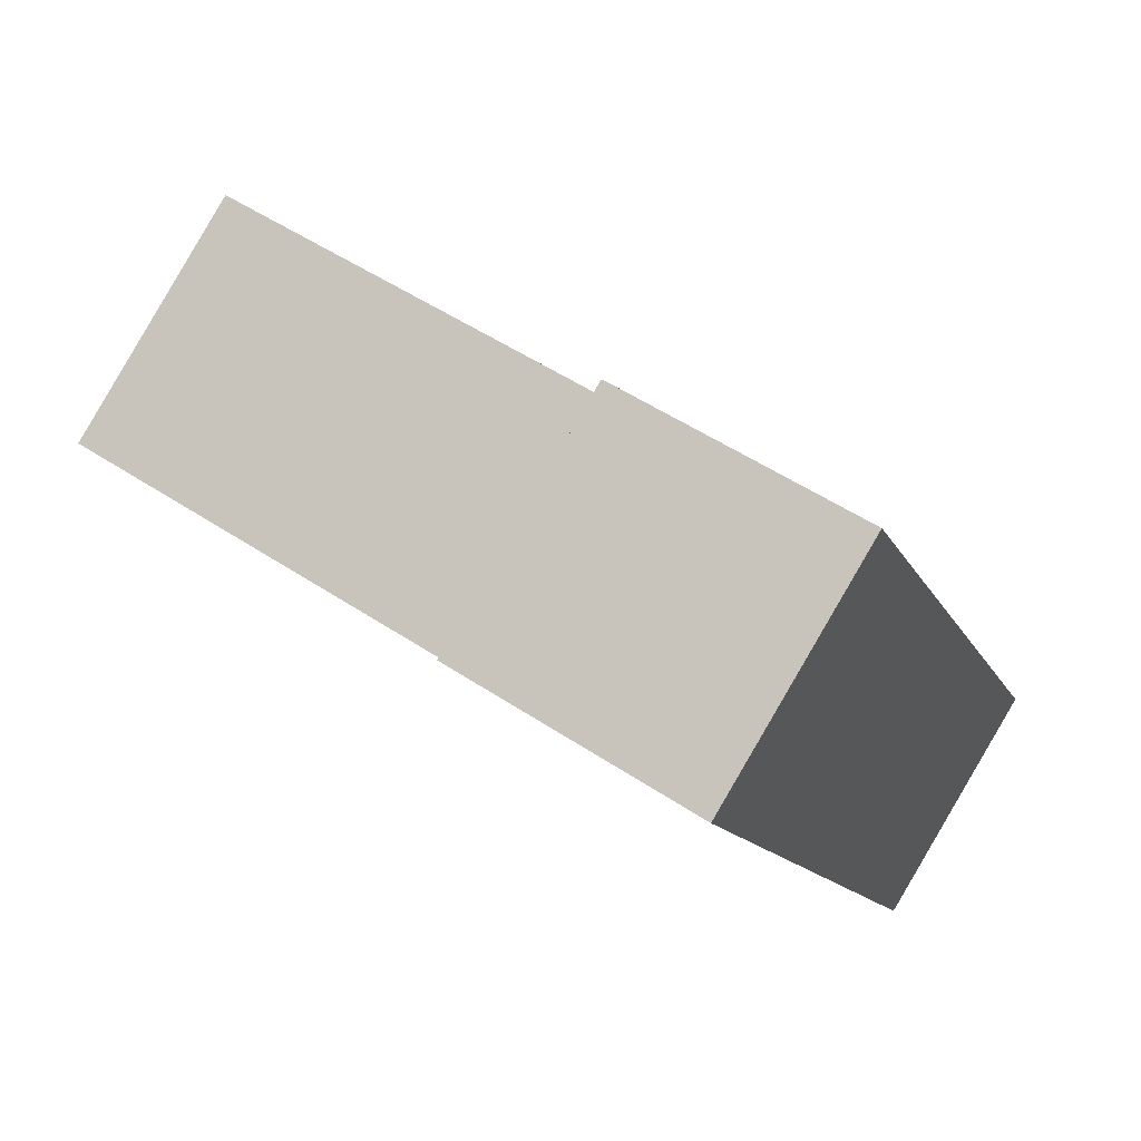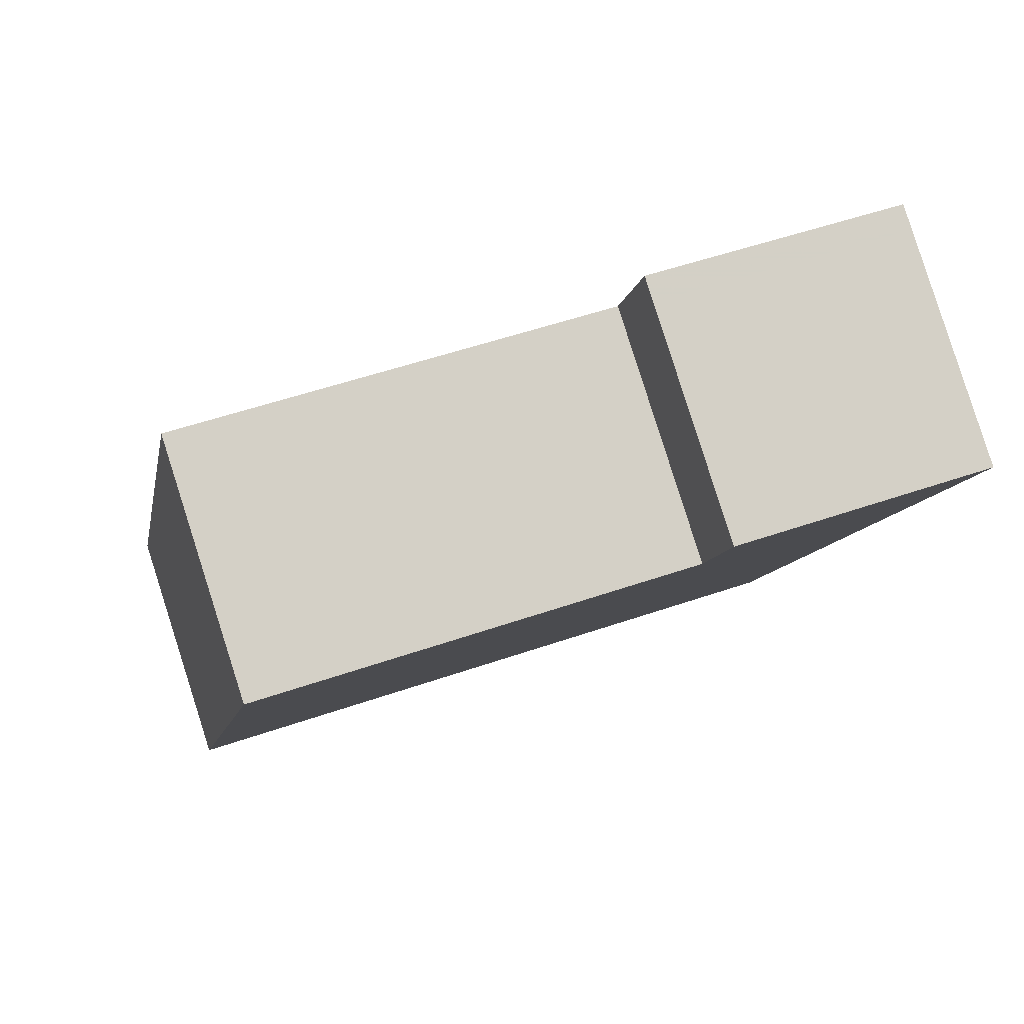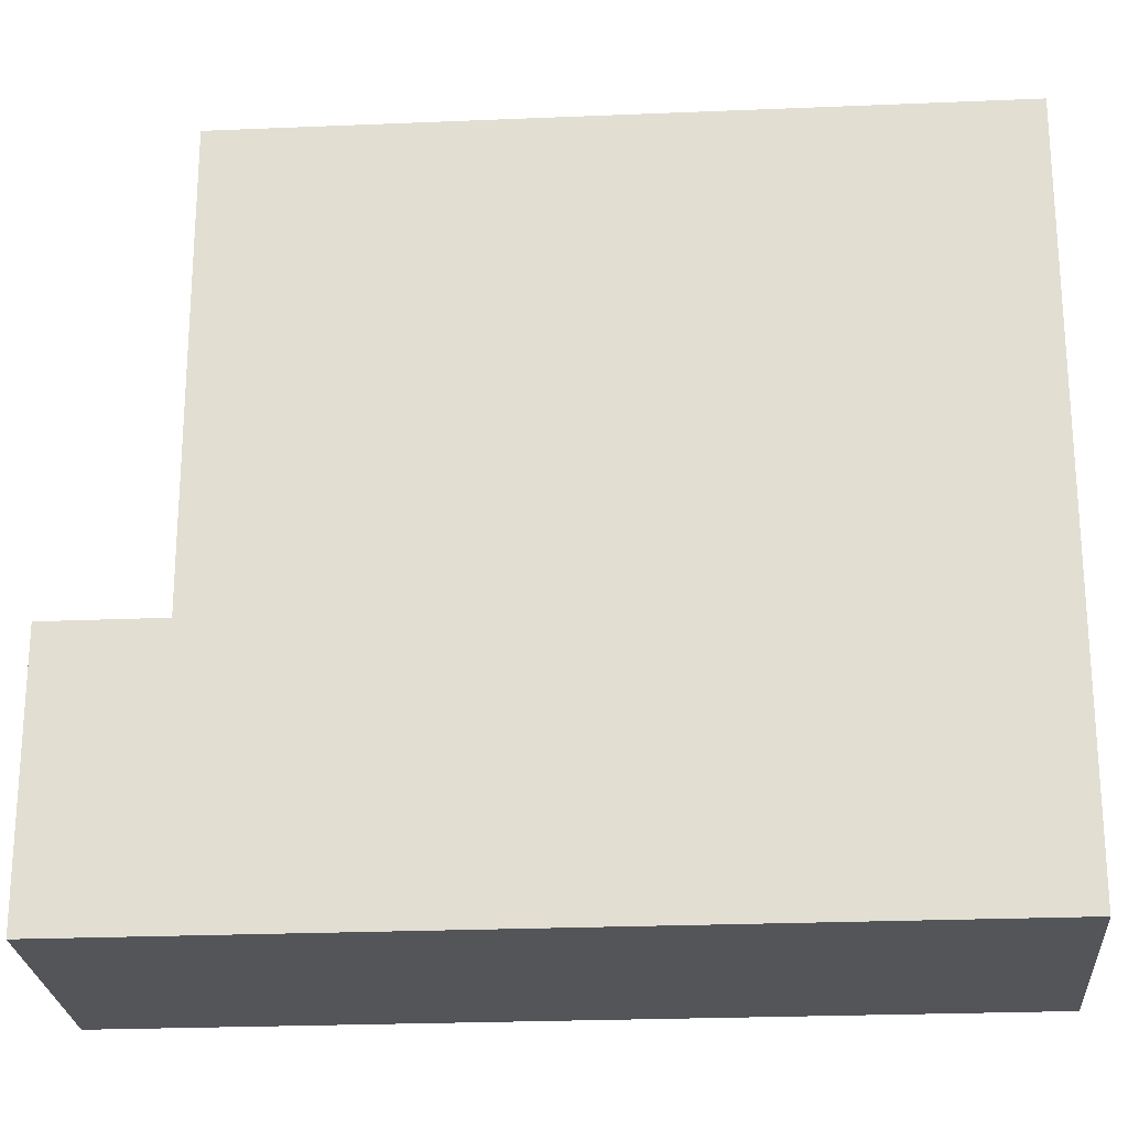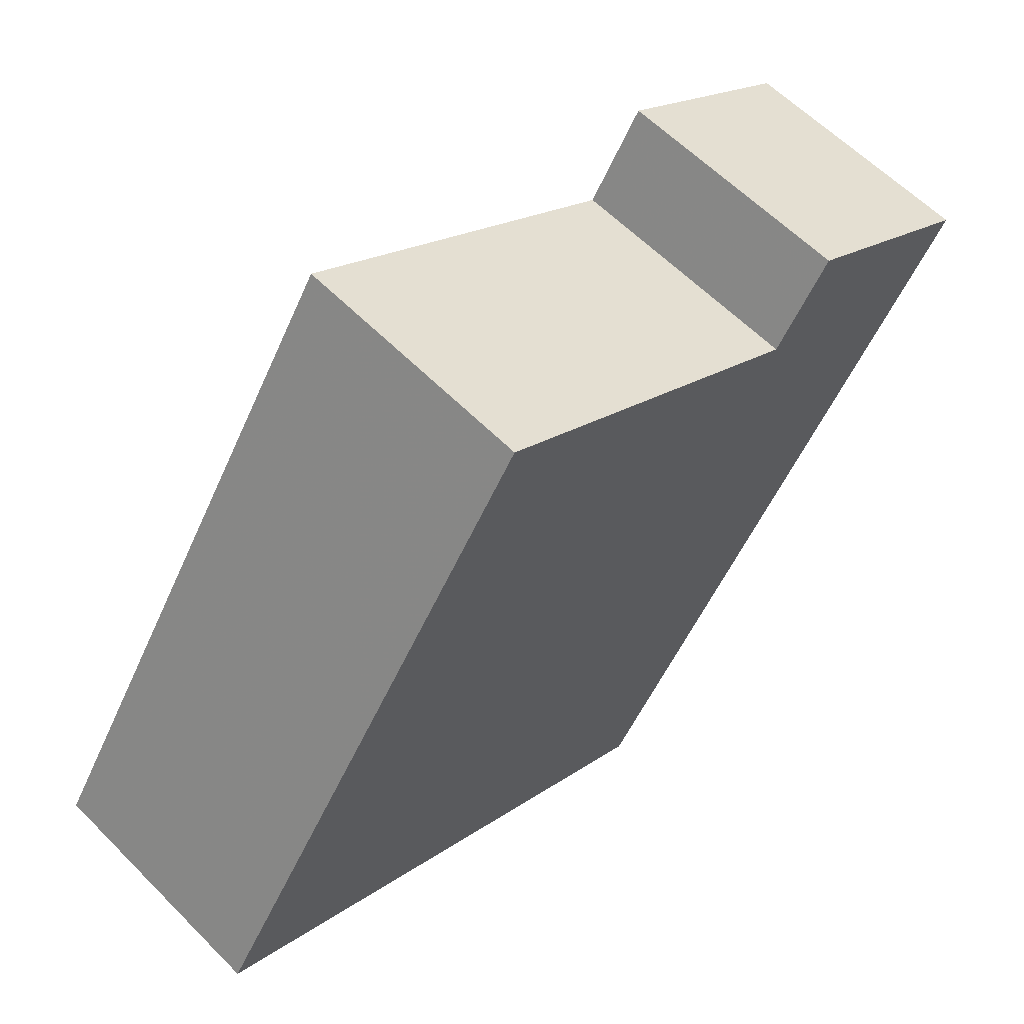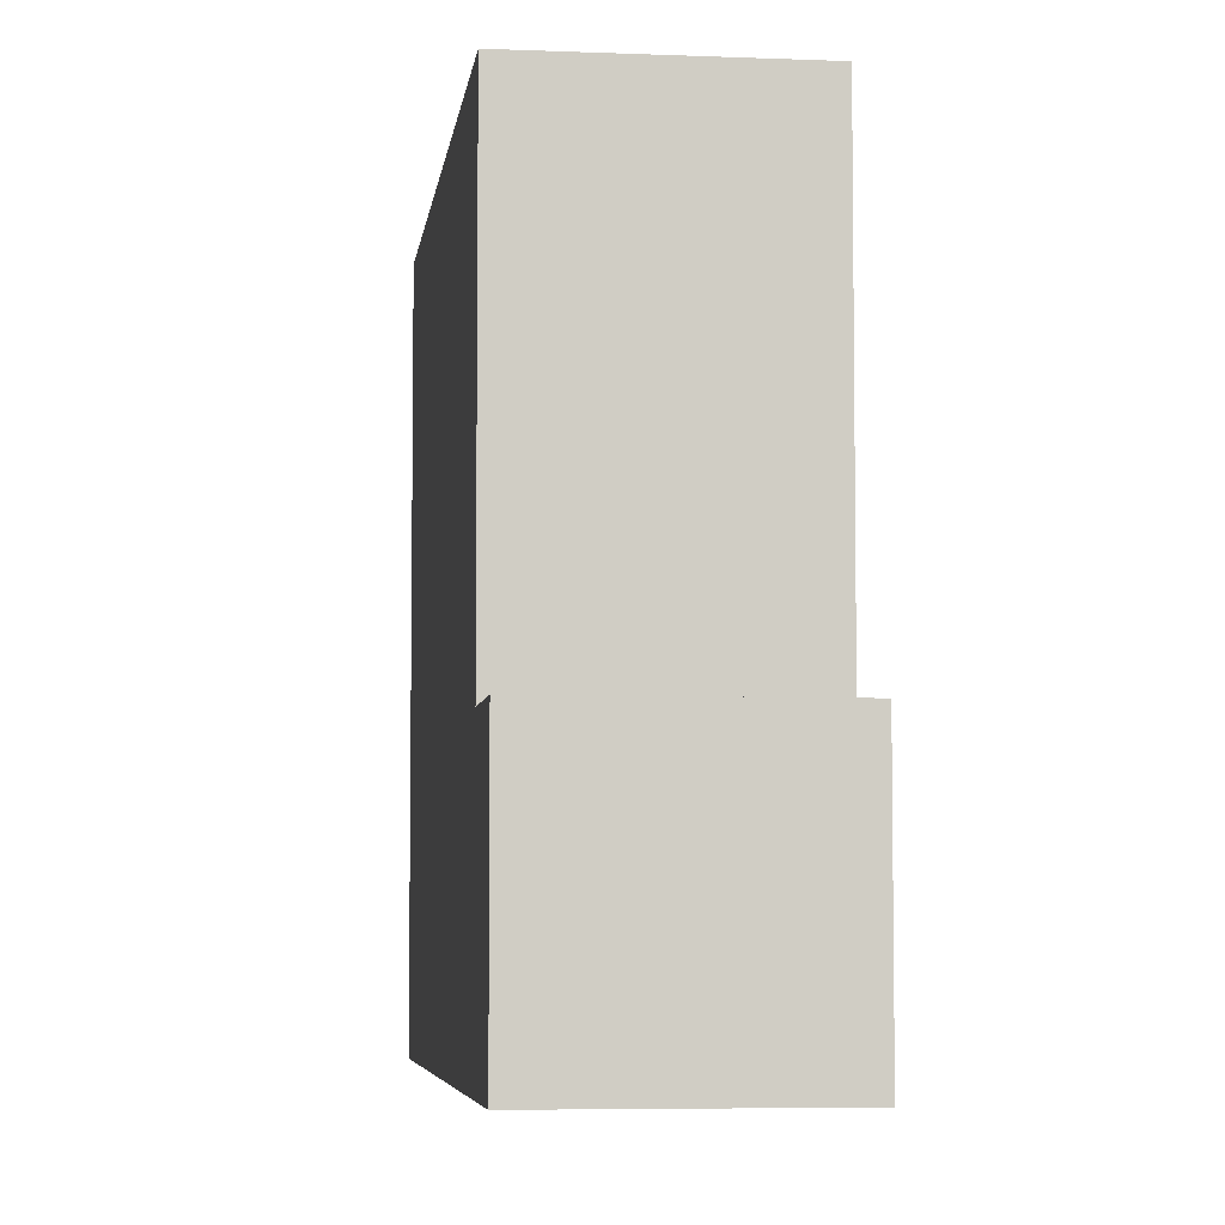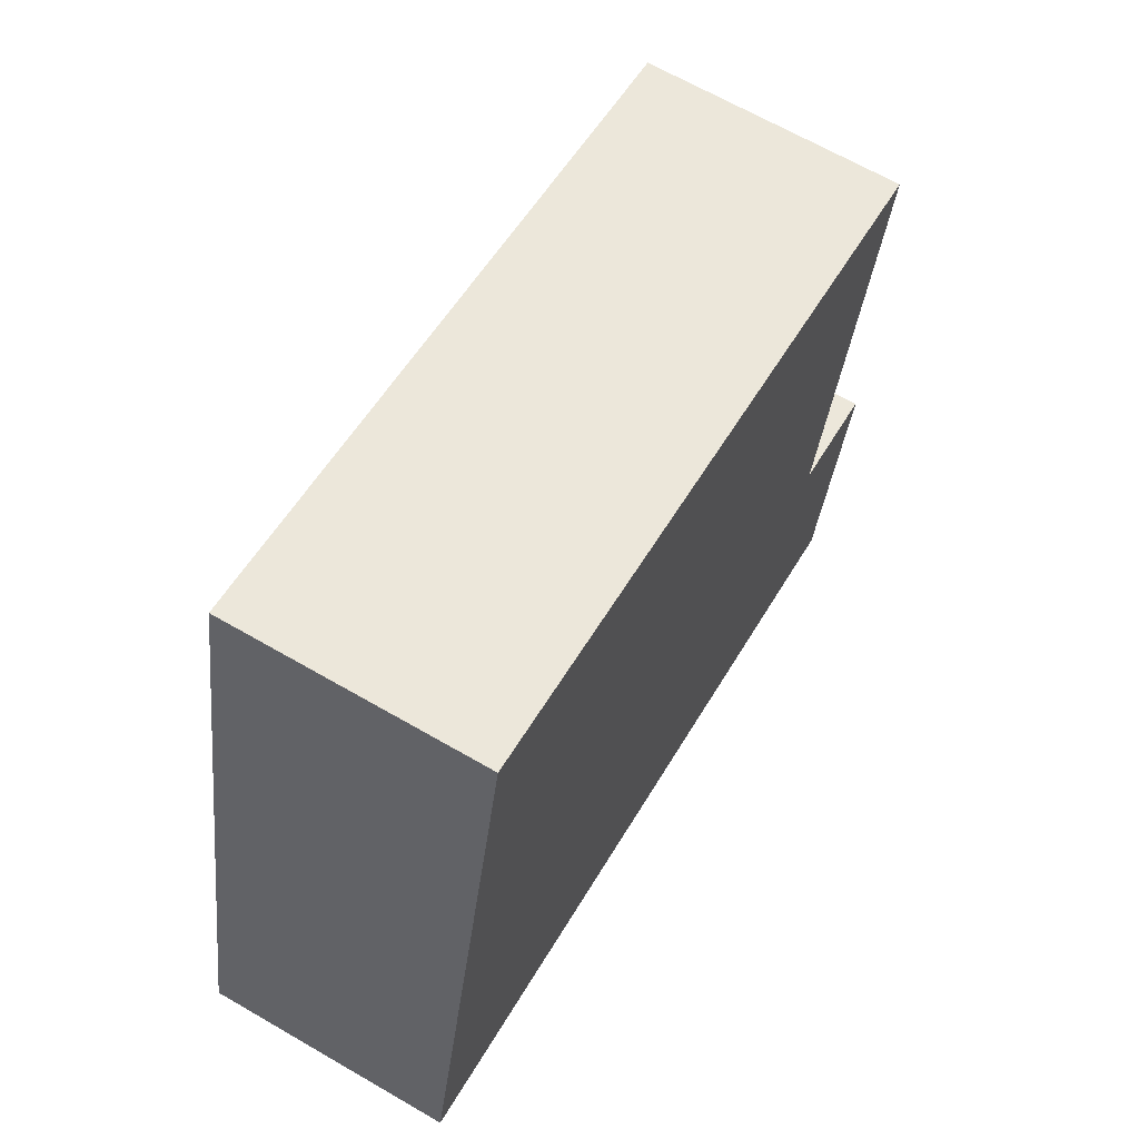
<metadata>
{"format":"obj","ext":"obj","renderer":"f3d","projection":"perspective","resolution":1024,"background":"white","views":[{"elev":52.9,"azim":-54.6,"up":"+Z"},{"elev":52.8,"azim":-110.4,"up":"+Z"},{"elev":-24.1,"azim":64.5,"up":"+Y"},{"elev":18.1,"azim":-144.0,"up":"+Z"},{"elev":-5.7,"azim":-36.6,"up":"+Y"},{"elev":-33.5,"azim":174.1,"up":"+Z"}]}
</metadata>
<code>
v 98.88 -258.8 -612.5
v 89.05 -258.8 -595.2
v 87.5 -258.8 -592.5
v 86.89 -258.8 -592.8
v 81.2 -258.8 -596
v 82.75 -258.8 -598.8
v 92.57 -258.8 -616.1
v 89.05 -251.5 -595.2
v 87.5 -251.5 -592.5
v 86.89 -251.5 -592.8
v 81.2 -251.5 -596
v 82.75 -251.5 -598.8
v 98.88 -238.9 -612.5
v 89.05 -238.9 -595.2
v 82.75 -238.9 -598.8
v 92.57 -238.9 -616.1
g CityEngineShapeMaterial_750
f 2 1 7 6 5 4 3
f 9 8 12 11 10
f 14 13 16 15
f 15 12 8 14
f 1 7 16 13
f 7 6 15 16
f 6 5 11 12
f 5 4 10 11
f 4 3 9 10
f 3 2 8 9
f 2 1 13 14

</code>
